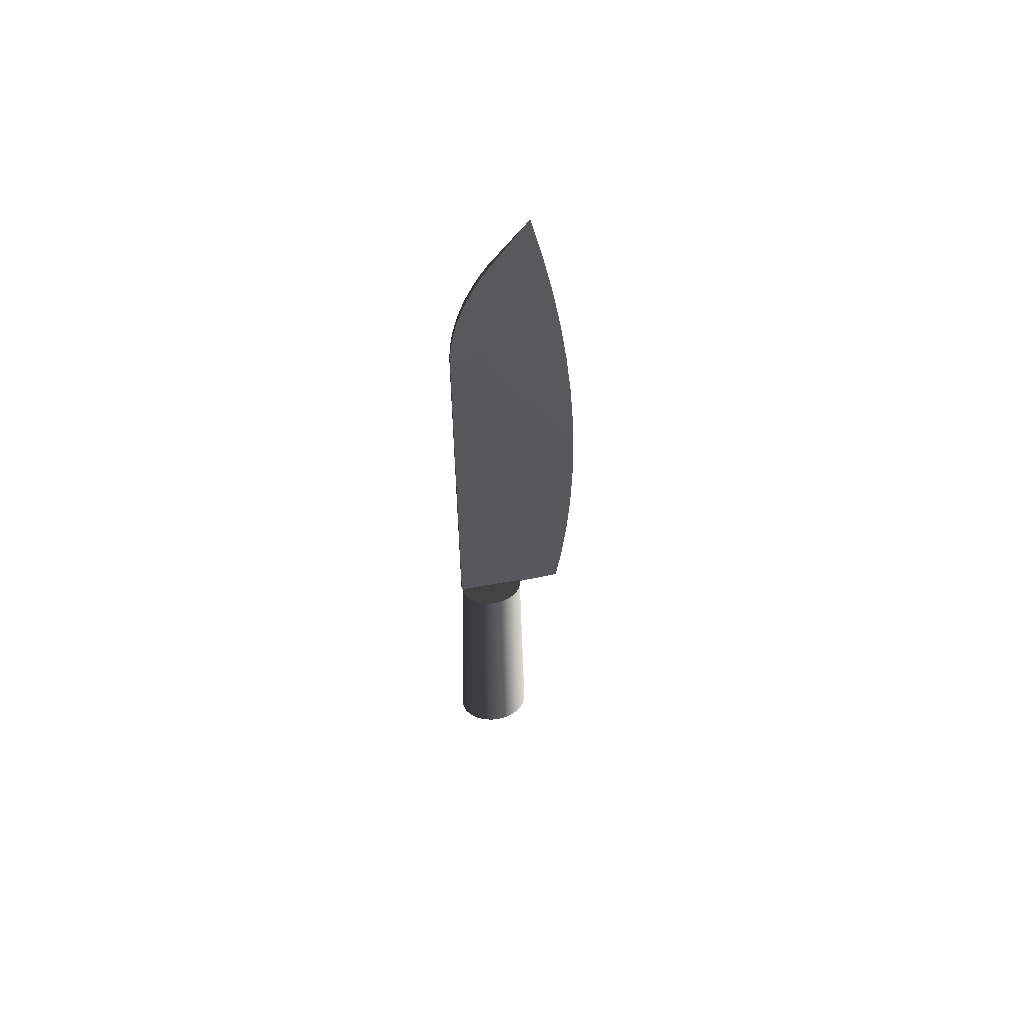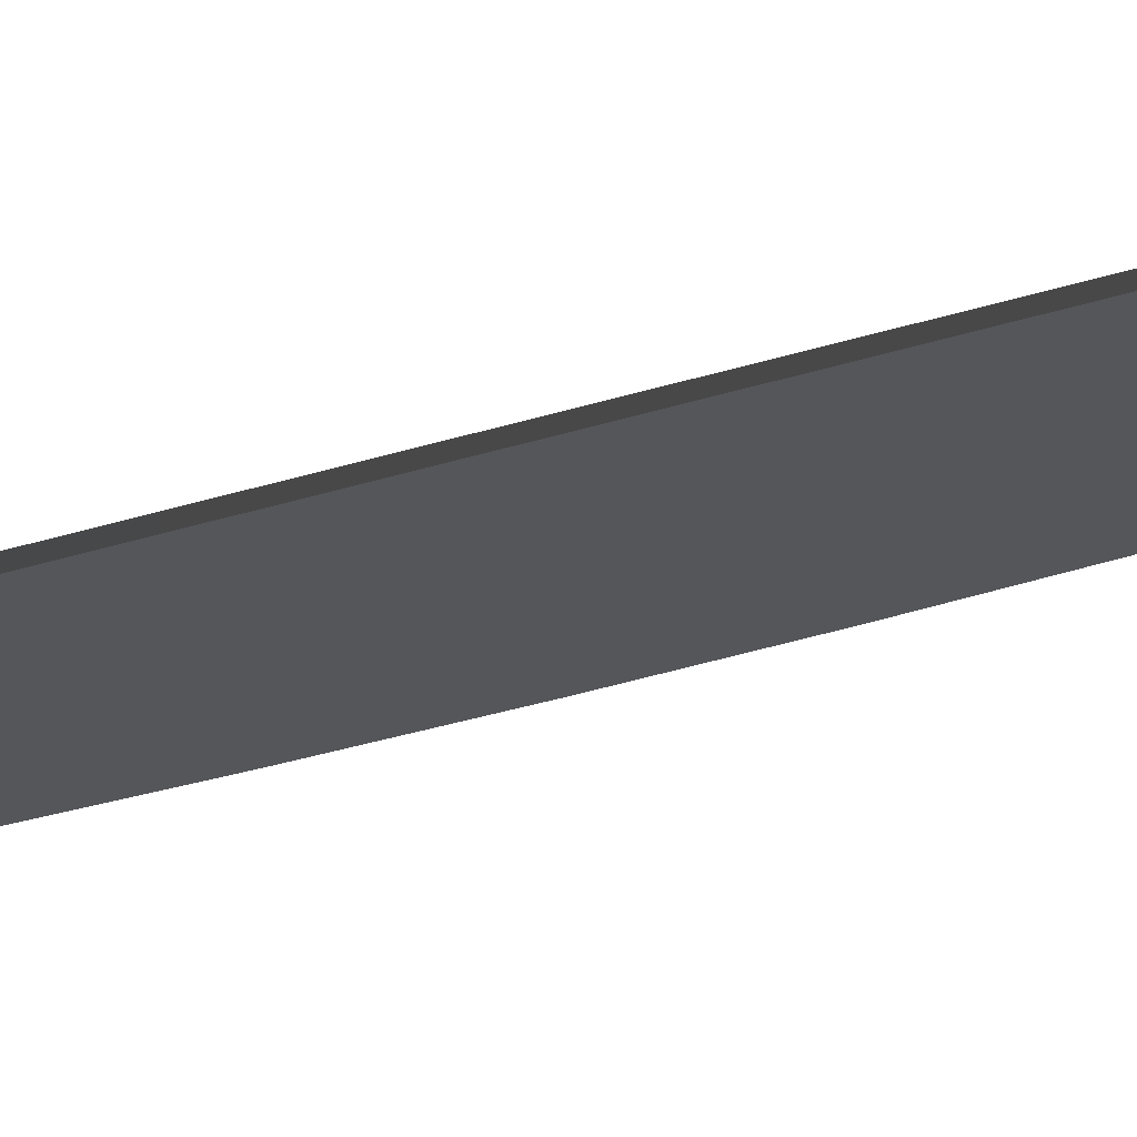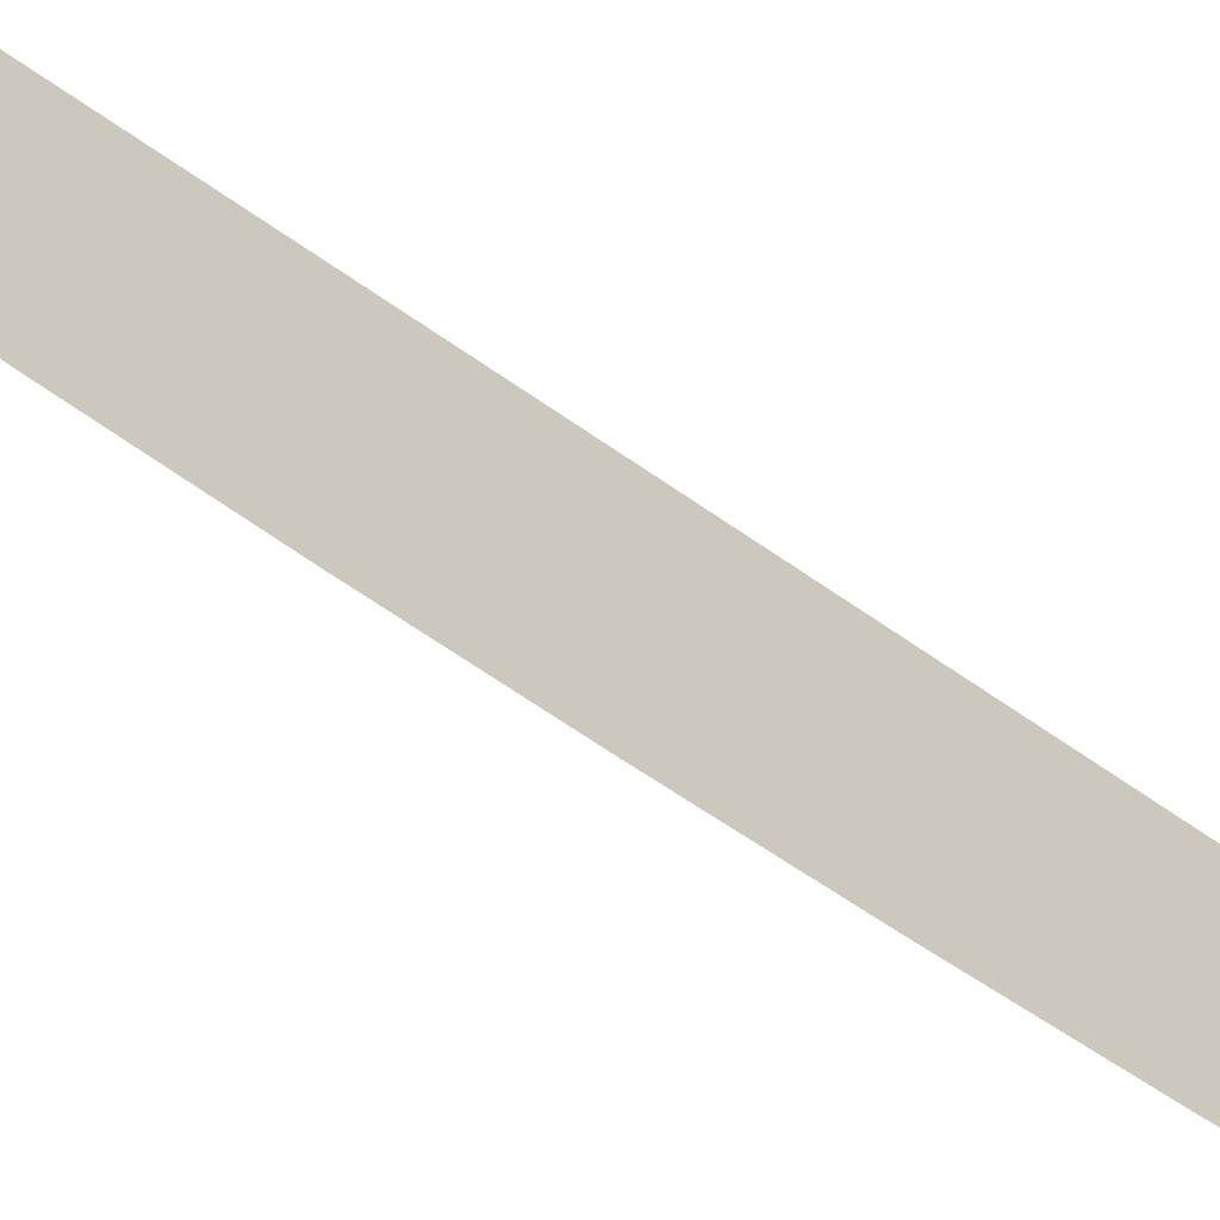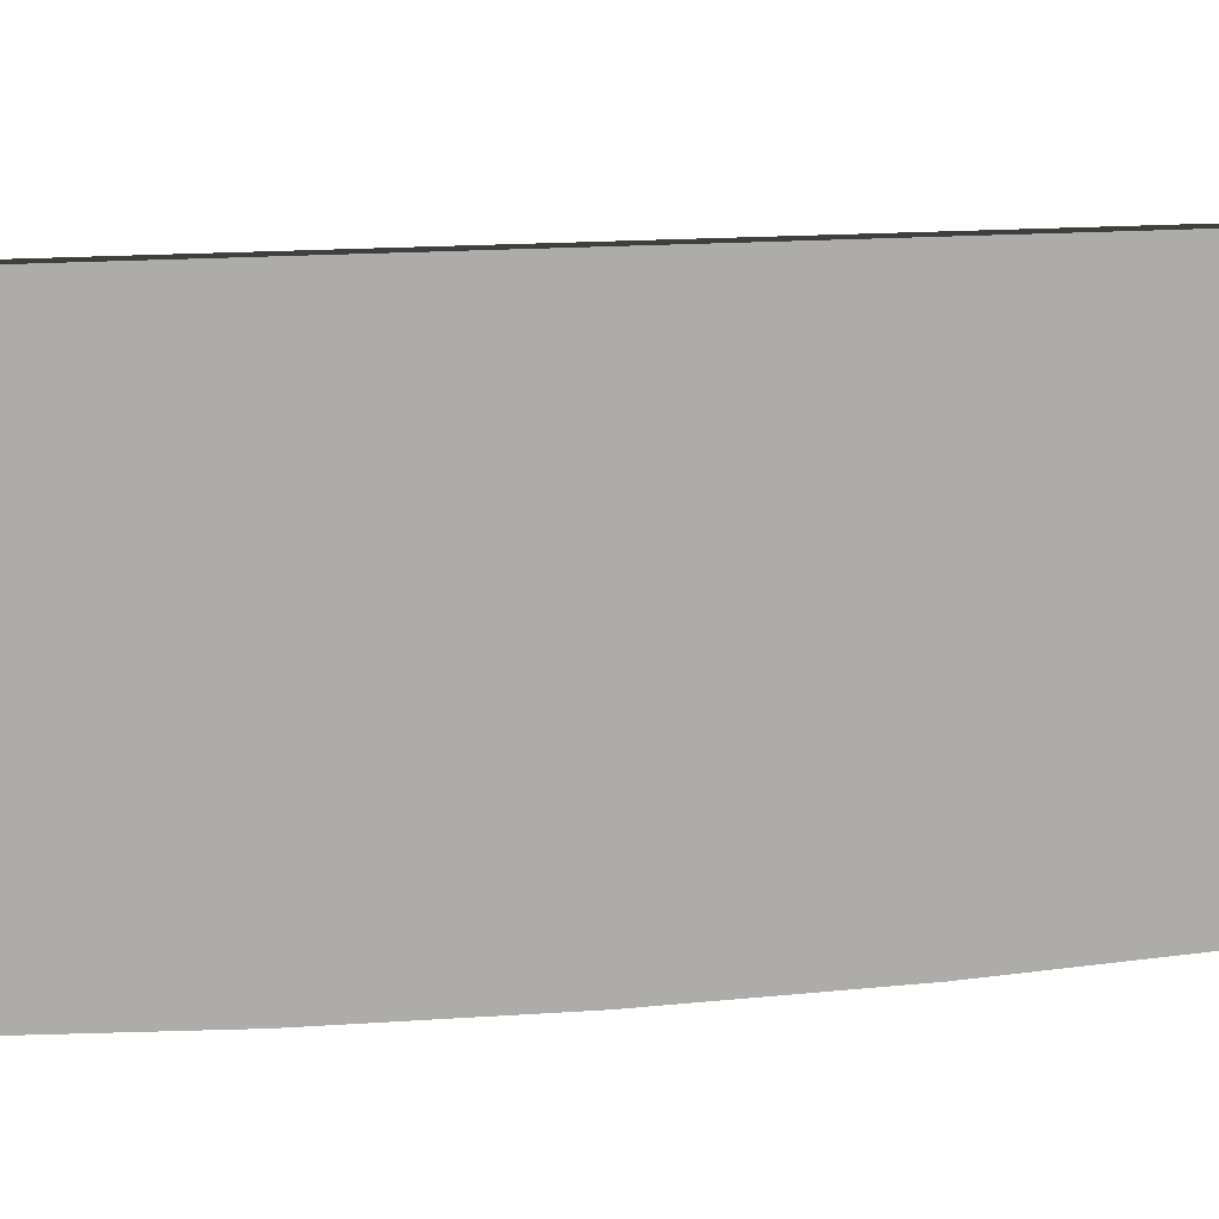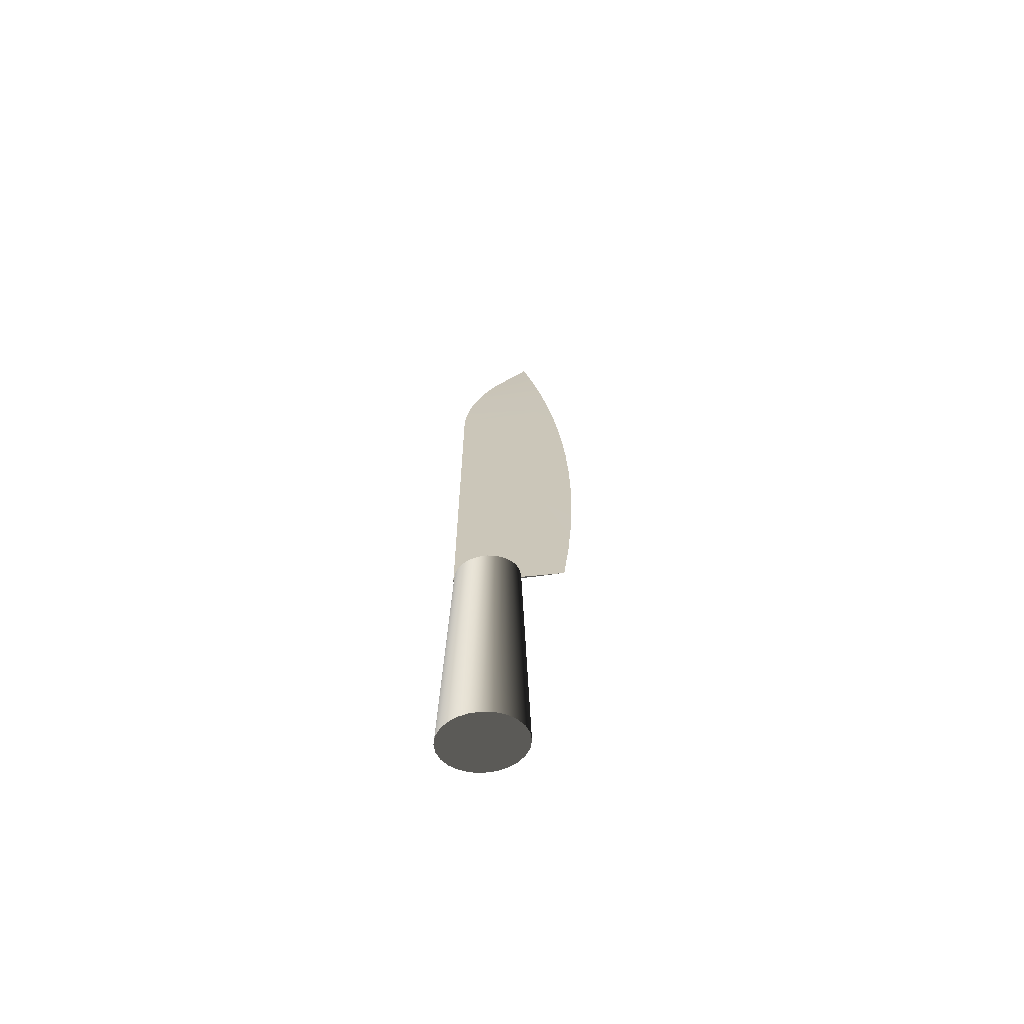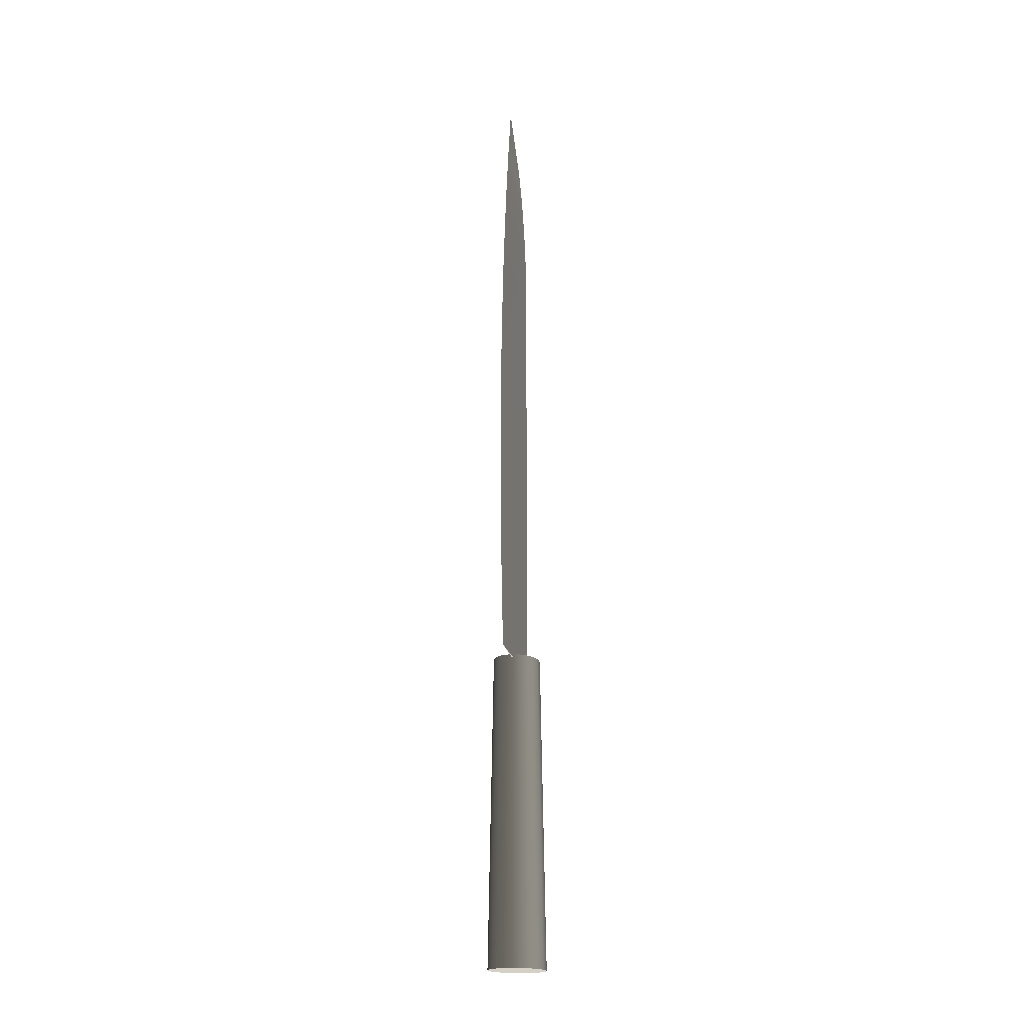
<metadata>
{"format":"obj","ext":"obj","renderer":"f3d","projection":"perspective","resolution":1024,"background":"white","views":[{"elev":59.5,"azim":-99.6,"up":"+Z"},{"elev":68.0,"azim":-105.1,"up":"+Y"},{"elev":-68.3,"azim":55.1,"up":"+Y"},{"elev":13.6,"azim":81.8,"up":"+Y"},{"elev":-66.8,"azim":-84.7,"up":"+Z"},{"elev":-18.5,"azim":12.4,"up":"+Z"}]}
</metadata>
<code>
v -0.000703 0.01143 -0.09657
v -0.002077 0.009277 -0.02104
v -0.000625 0.009673 -0.02104
v -0.002477 0.01095 -0.09657
v 0.00085 0.00953 -0.02104
v 0.0011 0.01126 -0.09657
v -0.003405 0.008368 -0.02104
v 0.002249 0.008857 -0.02104
v 0.00281 0.01043 -0.09657
v -0.004101 0.009837 -0.09657
v -0.004521 0.007009 -0.02104
v 0.003475 0.0077 -0.02104
v 0.004309 0.009021 -0.09657
v -0.005464 0.008176 -0.09657
v -0.005347 0.005292 -0.02104
v 0.004446 0.006138 -0.02104
v 0.005495 0.007112 -0.09657
v -0.006474 0.006077 -0.09657
v -0.005828 0.003334 -0.02104
v 0.005095 0.004278 -0.02104
v 0.006289 0.004839 -0.09657
v -0.007061 0.003684 -0.09657
v -0.00593 0.001269 -0.02104
v 0.005378 0.002246 -0.02104
v 0.006635 0.002355 -0.09657
v -0.007187 0.00116 -0.09657
v -0.005647 -0.000764 -0.02104
v 0.005276 0.000181 -0.02104
v 0.006509 -0.00017 -0.09657
v -0.006841 -0.001324 -0.09657
v -0.004998 -0.002624 -0.02104
v 0.004795 -0.001777 -0.02104
v 0.005922 -0.002563 -0.09657
v -0.006047 -0.003597 -0.09657
v -0.004027 -0.004186 -0.02104
v 0.003969 -0.003494 -0.02104
v 0.004912 -0.004661 -0.09657
v -0.004861 -0.005506 -0.09657
v -0.003362 -0.00692 -0.09657
v 0.002853 -0.004853 -0.02104
v 0.003549 -0.006322 -0.09657
v -0.002801 -0.005342 -0.02104
v -0.001652 -0.007742 -0.09657
v 0.001925 -0.007433 -0.09657
v 0.001525 -0.005762 -0.02104
v -0.001402 -0.006015 -0.02104
v 7.3e-05 -0.006158 -0.02104
v 0.000151 -0.007917 -0.09657
v 0.00021 -0.01294 0.1055
v -0.000248 0.006849 0.1039
v -0.000248 0.007657 0.1012
v -0.000248 0.005921 0.1066
v 0.000668 0.006849 0.1039
v -0.000248 0.008343 0.09842
v 0.000668 0.005921 0.1066
v 0.00021 -0.01056 0.1179
v 0.000668 0.007657 0.1012
v -0.000248 0.008906 0.09563
v 0.000668 0.004875 0.1092
v -0.000248 0.004875 0.1092
v 0.000668 0.008343 0.09842
v 0.00021 -0.01496 0.09293
v -0.000248 0.003713 0.1118
v 0.000668 0.008906 0.09563
v -0.000248 0.009345 0.09283
v 0.000668 0.003713 0.1118
v -0.000248 0.002438 0.1144
v -0.000248 0.00966 0.09
v 0.000668 0.009345 0.09283
v 0.000668 0.002438 0.1144
v -0.000248 0.001051 0.1168
v -0.000248 0.009848 0.08717
v 0.000668 0.00966 0.09
v 0.000668 0.001051 0.1168
v 0.00021 -0.007811 0.1303
v -0.000248 0.009911 0.08432
v 0.000668 0.009848 0.08717
v 0.00021 -0.0166 0.08033
v 0.000668 0.009911 0.08432
v 0.00021 -0.01787 0.06769
v 0.000668 0.009907 -0.02106
v 0.00021 -0.01878 0.05502
v -0.000248 0.009907 -0.02106
v 0.00021 -0.01769 -0.00843
v 0.00021 -0.01931 0.04233
v -0.000209 0.007723 -0.02125
v 0.00021 -0.01866 0.004236
v 0.00021 -0.01636 -0.02106
v 0.00021 -0.01946 0.02963
v 0.00063 0.007723 -0.02125
v 0.00021 -0.01925 0.01693
v -0.000171 0.005537 -0.0214
v 0.000172 -0.01417 -0.02125
v 0.000248 -0.01417 -0.02125
v 0.000592 0.005537 -0.0214
v -0.000133 0.003348 -0.02152
v 0.000134 -0.01199 -0.0214
v 0.000287 -0.01199 -0.0214
v 0.000554 0.003348 -0.02152
v -9.5e-05 0.001158 -0.0216
v 9.6e-05 -0.009799 -0.02152
v 0.000325 -0.009799 -0.02152
v 0.000516 0.001158 -0.0216
v -5.7e-05 -0.001034 -0.02166
v 5.8e-05 -0.007609 -0.0216
v 0.000363 -0.007609 -0.0216
v 0.000477 -0.001034 -0.02166
v -1.9e-05 -0.003226 -0.02167
v 2e-05 -0.005417 -0.02166
v 0.000401 -0.005417 -0.02166
v 0.000439 -0.003226 -0.02167
g mesh1_mesh1-geometry
f 1 2 3
f 2 1 4
f 3 2 1
f 4 1 2
f 2 5 3
f 3 5 2
f 5 1 3
f 3 1 5
f 6 4 1
f 1 4 6
f 4 7 2
f 2 7 4
f 2 8 5
f 5 8 2
f 1 5 6
f 6 5 1
f 9 4 6
f 6 4 9
f 7 4 10
f 10 4 7
f 7 8 2
f 2 8 7
f 8 6 5
f 5 6 8
f 9 10 4
f 4 10 9
f 6 8 9
f 9 8 6
f 10 11 7
f 7 11 10
f 7 12 8
f 8 12 7
f 13 10 9
f 9 10 13
f 12 9 8
f 8 9 12
f 11 10 14
f 14 10 11
f 11 12 7
f 7 12 11
f 13 14 10
f 10 14 13
f 9 12 13
f 13 12 9
f 14 15 11
f 11 15 14
f 11 16 12
f 12 16 11
f 17 14 13
f 13 14 17
f 12 17 13
f 13 17 12
f 15 14 18
f 18 14 15
f 15 16 11
f 11 16 15
f 17 12 16
f 16 12 17
f 17 18 14
f 14 18 17
f 18 19 15
f 15 19 18
f 15 20 16
f 16 20 15
f 16 21 17
f 17 21 16
f 21 18 17
f 17 18 21
f 19 18 22
f 22 18 19
f 19 20 15
f 15 20 19
f 21 16 20
f 20 16 21
f 21 22 18
f 18 22 21
f 22 23 19
f 19 23 22
f 19 24 20
f 20 24 19
f 20 25 21
f 21 25 20
f 25 22 21
f 21 22 25
f 23 22 26
f 26 22 23
f 23 24 19
f 19 24 23
f 25 20 24
f 24 20 25
f 25 26 22
f 22 26 25
f 26 27 23
f 23 27 26
f 23 28 24
f 24 28 23
f 24 29 25
f 25 29 24
f 29 26 25
f 25 26 29
f 27 26 30
f 30 26 27
f 27 28 23
f 23 28 27
f 29 24 28
f 28 24 29
f 29 30 26
f 26 30 29
f 30 31 27
f 27 31 30
f 27 32 28
f 28 32 27
f 28 33 29
f 29 33 28
f 33 30 29
f 29 30 33
f 31 30 34
f 34 30 31
f 31 32 27
f 27 32 31
f 33 28 32
f 32 28 33
f 33 34 30
f 30 34 33
f 34 35 31
f 31 35 34
f 31 36 32
f 32 36 31
f 32 37 33
f 33 37 32
f 37 34 33
f 33 34 37
f 35 34 38
f 38 34 35
f 35 36 31
f 31 36 35
f 37 32 36
f 36 32 37
f 37 38 34
f 34 38 37
f 39 35 38
f 38 35 39
f 35 40 36
f 36 40 35
f 36 41 37
f 37 41 36
f 41 38 37
f 37 38 41
f 35 39 42
f 42 39 35
f 41 39 38
f 38 39 41
f 42 40 35
f 35 40 42
f 41 36 40
f 40 36 41
f 43 42 39
f 39 42 43
f 44 39 41
f 41 39 44
f 42 45 40
f 40 45 42
f 40 44 41
f 41 44 40
f 42 43 46
f 46 43 42
f 44 43 39
f 39 43 44
f 46 45 42
f 42 45 46
f 44 40 45
f 45 40 44
f 43 47 46
f 46 47 43
f 43 44 48
f 48 44 43
f 45 46 47
f 47 46 45
f 45 48 44
f 44 48 45
f 47 43 48
f 48 43 47
f 48 45 47
f 47 45 48
g mesh2_mesh2-geometry
l 3 2
l 5 3
l 2 7
l 8 5
l 7 11
l 12 8
l 11 15
l 16 12
l 15 19
l 20 16
l 19 23
l 24 20
l 23 27
l 28 24
l 27 31
l 32 28
l 31 35
l 36 32
l 35 42
l 40 36
l 42 46
l 45 40
l 46 47
l 47 45
g mesh3_mesh3-geometry
l 1 4
l 6 1
l 4 10
l 9 6
l 10 14
l 13 9
l 14 18
l 17 13
l 18 22
l 21 17
l 22 26
l 25 21
l 26 30
l 29 25
l 30 34
l 33 29
l 34 38
l 37 33
l 38 39
l 41 37
l 39 43
l 44 41
l 43 48
l 48 44
g mesh4_mesh4-geometry
f 49 50 51
f 51 50 49
f 52 50 49
f 49 50 52
f 53 51 50
f 50 51 53
f 49 51 54
f 54 51 49
f 55 50 52
f 52 50 55
f 56 52 49
f 49 52 56
f 51 53 57
f 57 53 51
f 50 55 53
f 53 55 50
f 57 54 51
f 51 54 57
f 49 54 58
f 58 54 49
f 52 59 55
f 55 59 52
f 56 60 52
f 52 60 56
f 56 49 55
f 55 49 56
f 49 57 53
f 53 57 49
f 55 49 53
f 53 49 55
f 54 57 61
f 61 57 54
f 61 58 54
f 54 58 61
f 49 58 62
f 62 58 49
f 59 52 60
f 60 52 59
f 56 55 59
f 59 55 56
f 56 63 60
f 60 63 56
f 49 61 57
f 57 61 49
f 58 61 64
f 64 61 58
f 65 62 58
f 58 62 65
f 49 62 64
f 64 62 49
f 60 66 59
f 59 66 60
f 56 59 66
f 66 59 56
f 56 67 63
f 63 67 56
f 66 60 63
f 63 60 66
f 49 64 61
f 61 64 49
f 64 65 58
f 58 65 64
f 62 65 68
f 68 65 62
f 62 69 64
f 64 69 62
f 56 66 70
f 70 66 56
f 56 71 67
f 67 71 56
f 70 63 67
f 67 63 70
f 63 70 66
f 66 70 63
f 65 64 69
f 69 64 65
f 69 68 65
f 65 68 69
f 72 62 68
f 68 62 72
f 69 62 73
f 73 62 69
f 56 70 74
f 74 70 56
f 75 71 56
f 56 71 75
f 74 67 71
f 71 67 74
f 67 74 70
f 70 74 67
f 68 69 73
f 73 69 68
f 62 72 76
f 76 72 62
f 73 72 68
f 68 72 73
f 62 77 73
f 73 77 62
f 75 56 74
f 74 56 75
f 71 75 74
f 74 75 71
f 77 76 72
f 72 76 77
f 76 78 62
f 62 78 76
f 72 73 77
f 77 73 72
f 77 62 79
f 79 62 77
f 76 77 79
f 79 77 76
f 76 80 78
f 78 80 76
f 78 79 62
f 62 79 78
f 81 76 79
f 79 76 81
f 80 76 82
f 82 76 80
f 79 78 80
f 80 78 79
f 76 81 83
f 83 81 76
f 79 84 81
f 81 84 79
f 76 85 82
f 82 85 76
f 82 79 80
f 80 79 82
f 81 86 83
f 83 86 81
f 76 83 84
f 84 83 76
f 79 87 84
f 84 87 79
f 84 88 81
f 81 88 84
f 85 76 89
f 89 76 85
f 85 79 82
f 82 79 85
f 86 81 90
f 90 81 86
f 86 88 83
f 83 88 86
f 84 83 88
f 88 83 84
f 76 84 87
f 87 84 76
f 79 91 87
f 87 91 79
f 88 90 81
f 81 90 88
f 76 91 89
f 89 91 76
f 79 85 89
f 89 85 79
f 90 92 86
f 86 92 90
f 86 93 88
f 88 93 86
f 91 76 87
f 87 76 91
f 91 79 89
f 89 79 91
f 94 90 88
f 88 90 94
f 92 90 95
f 95 90 92
f 92 93 86
f 86 93 92
f 93 94 88
f 88 94 93
f 94 95 90
f 90 95 94
f 95 96 92
f 92 96 95
f 92 97 93
f 93 97 92
f 93 98 94
f 94 98 93
f 98 95 94
f 94 95 98
f 96 95 99
f 99 95 96
f 96 97 92
f 92 97 96
f 98 93 97
f 97 93 98
f 98 99 95
f 95 99 98
f 99 100 96
f 96 100 99
f 96 101 97
f 97 101 96
f 97 102 98
f 98 102 97
f 102 99 98
f 98 99 102
f 100 99 103
f 103 99 100
f 100 101 96
f 96 101 100
f 102 97 101
f 101 97 102
f 102 103 99
f 99 103 102
f 103 104 100
f 100 104 103
f 100 105 101
f 101 105 100
f 101 106 102
f 102 106 101
f 106 103 102
f 102 103 106
f 104 103 107
f 107 103 104
f 104 105 100
f 100 105 104
f 106 101 105
f 105 101 106
f 106 107 103
f 103 107 106
f 107 108 104
f 104 108 107
f 104 109 105
f 105 109 104
f 105 110 106
f 106 110 105
f 110 107 106
f 106 107 110
f 108 107 111
f 111 107 108
f 109 104 108
f 108 104 109
f 110 105 109
f 109 105 110
f 107 110 111
f 111 110 107
f 111 109 108
f 108 109 111
f 109 111 110
f 110 111 109
g mesh5_mesh5-geometry
l 70 74
l 66 70
l 74 75
l 59 66
l 71 75
l 56 75
l 55 59
l 67 71
l 56 49
l 53 55
l 63 67
l 62 49
l 57 53
l 60 63
l 62 78
l 61 57
l 52 60
l 78 80
l 64 61
l 50 52
l 82 80
l 69 64
l 51 50
l 85 82
l 73 69
l 54 51
l 89 85
l 77 73
l 58 54
l 91 89
l 79 77
l 65 58
l 91 87
l 81 79
l 68 65
l 84 87
l 81 90
l 81 83
l 72 68
l 84 88
l 90 95
l 83 86
l 83 76
l 76 72
l 94 88
l 93 88
l 95 99
l 86 92
l 98 94
l 97 93
l 99 103
l 92 96
l 102 98
l 101 97
l 103 107
l 96 100
l 106 102
l 105 101
l 107 111
l 100 104
l 110 106
l 109 105
l 111 110
l 104 108
l 108 109

</code>
